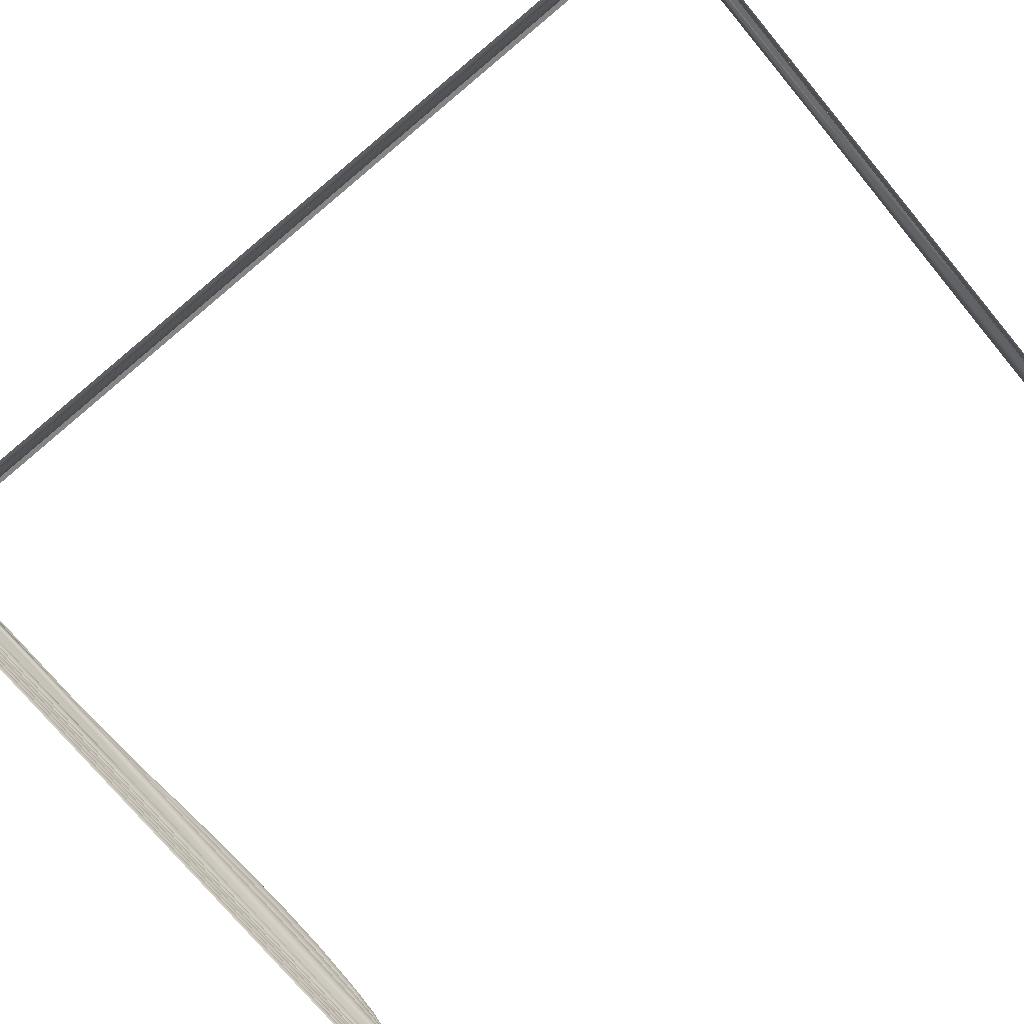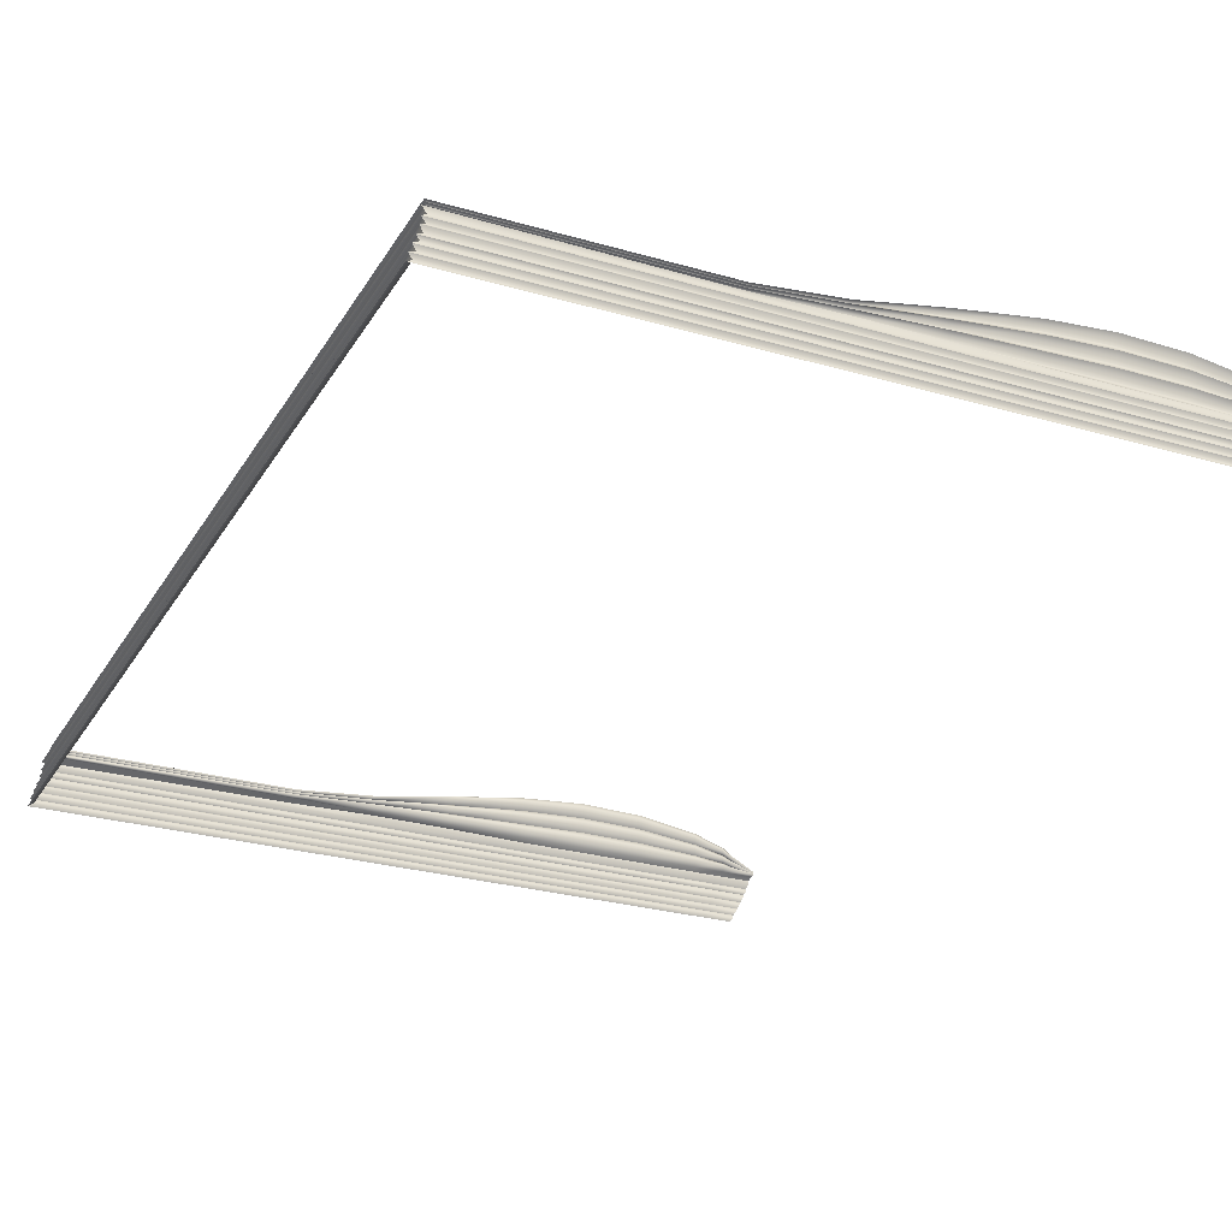
<metadata>
{"format":"obj","ext":"obj","renderer":"f3d","projection":"perspective","resolution":1024,"background":"white","views":[{"elev":-75.0,"azim":129.9,"up":"+Z"},{"elev":-26.8,"azim":155.5,"up":"+Z"}]}
</metadata>
<code>
o MeshBook_5_0_GeomSubset_1
v 0.1365 -0.1825 -0.02442
v 0.1365 -0.1825 -0.02147
v 0.1365 0.1825 -0.02147
v 0.1365 0.1825 -0.02442
v -0.1309 -0.1825 -0.0183
v -0.1328 -0.1825 -0.01153
v -0.1328 0.1825 -0.01153
v -0.1309 0.1825 -0.0183
v -0.1347 -0.1825 -0.01887
v -0.137 -0.1825 -0.01209
v -0.1347 0.1825 -0.01887
v -0.137 0.1825 -0.01209
v -0.1286 -0.1825 -0.02442
v -0.1308 -0.1825 -0.02328
v -0.1263 -0.1825 -0.02147
v -0.1289 -0.1825 -0.02058
v -0.1263 0.1825 -0.02147
v -0.1289 0.1825 -0.02058
v -0.1286 0.1825 -0.02442
v -0.1308 0.1825 -0.02328
v -0.1292 -0.1807 -0.02363
v -0.13 -0.1807 -0.02329
v -0.13 0.1807 -0.02329
v -0.1292 0.1807 -0.02363
v -0.1279 -0.1807 -0.02197
v -0.1287 -0.1807 -0.02164
v -0.1279 0.1807 -0.02197
v -0.1287 0.1807 -0.02164
v -0.1334 -0.1825 -0.005226
v -0.1344 -0.1819 -0.004299
v -0.1334 0.1825 -0.005226
v -0.1344 0.1819 -0.004299
v -0.1376 0.1825 -0.005226
v -0.1367 0.1819 -0.004299
v -0.1376 -0.1825 -0.005226
v -0.1367 -0.1819 -0.004299
v -0.1295 -0.18 -0.02225
v 0.1357 -0.18 -0.02225
v 0.1357 0.18 -0.02225
v -0.1324 -0.18 -0.01664
v 0.1343 0.18 -0.01664
v 0.1343 -0.18 -0.01664
v -0.1353 -0.18 -0.0107
v 0.1327 0.18 -0.0107
v 0.1327 -0.18 -0.0107
v 0.1336 -0.1791 -0.02085
v -0.1302 -0.1791 -0.02085
v 0.1336 0.1791 -0.02085
v 0.1351 -0.18 -0.01944
v -0.1309 -0.18 -0.01944
v 0.1351 0.18 -0.01944
v 0.1329 -0.1791 -0.01804
v -0.1316 -0.1791 -0.01804
v 0.1329 0.1791 -0.01804
v 0.1319 -0.1791 -0.01491
v -0.1333 -0.1791 -0.01491
v 0.1319 0.1791 -0.01491
v 0.1334 -0.18 -0.01383
v -0.1338 -0.18 -0.01383
v 0.1334 0.18 -0.01383
v 0.1312 -0.1791 -0.01243
v -0.1345 -0.1791 -0.01243
v 0.1312 0.1791 -0.01243
v 0.1306 -0.1791 -0.009624
v -0.1358 -0.1791 -0.009624
v 0.1306 0.1791 -0.009624
v 0.1323 -0.18 -0.008221
v -0.1363 -0.18 -0.008221
v 0.1323 0.18 -0.008221
v 0.1304 -0.1791 -0.006818
v -0.1367 -0.1791 -0.006818
v 0.1304 0.1791 -0.006818
v 0.1322 0.18 -0.005224
v 0.1322 -0.18 -0.005224
v -0.1371 -0.179 -0.005224
v -0.0411 -0.18 -0.02225
v -0.04226 -0.1791 -0.02085
v -0.04222 -0.18 -0.01944
v -0.04343 -0.1791 -0.01804
v -0.04341 -0.18 -0.01664
v -0.04441 -0.1791 -0.01491
v -0.04409 -0.18 -0.01383
v -0.04503 -0.1791 -0.01243
v -0.04473 -0.18 -0.0107
v -0.04553 -0.1791 -0.009624
v -0.04505 -0.18 -0.008221
v -0.0458 -0.1791 -0.006818
v -0.04529 -0.179 -0.005224
v 0.0473 -0.18 -0.02225
v 0.04567 -0.1791 -0.02085
v 0.04645 -0.18 -0.01944
v 0.04472 -0.1791 -0.01804
v 0.04544 -0.18 -0.01664
v 0.04374 -0.1791 -0.01491
v 0.04467 -0.18 -0.01383
v 0.04306 -0.1791 -0.01243
v 0.04396 -0.18 -0.0107
v 0.04253 -0.1791 -0.009624
v 0.04364 -0.18 -0.008221
v 0.0423 -0.1791 -0.006818
v 0.04348 -0.179 -0.005224
v 0.01389 -0.179 -0.004593
v 0.01293 -0.1791 -0.006818
v 0.01407 -0.18 -0.008114
v 0.01318 -0.1791 -0.009615
v 0.0144 -0.18 -0.0107
v 0.0137 -0.1791 -0.01243
v 0.01509 -0.18 -0.01383
v 0.01435 -0.1791 -0.01491
v 0.01582 -0.18 -0.01664
v 0.01534 -0.1791 -0.01804
v 0.0169 -0.18 -0.01944
v 0.01636 -0.1791 -0.02085
v 0.01783 -0.18 -0.02225
v -0.0157 -0.179 -0.004698
v -0.01644 -0.1791 -0.006818
v -0.01549 -0.18 -0.008206
v -0.01617 -0.1791 -0.009624
v -0.01517 -0.18 -0.0107
v -0.01567 -0.1791 -0.01243
v -0.0145 -0.18 -0.01383
v -0.01503 -0.1791 -0.01491
v -0.01379 -0.18 -0.01664
v -0.01405 -0.1791 -0.01804
v -0.01266 -0.18 -0.01944
v -0.01295 -0.1791 -0.02085
v -0.01163 -0.18 -0.02225
v -0.06824 -0.179 -0.005224
v -0.06854 -0.1791 -0.006818
v -0.06786 -0.18 -0.008221
v -0.06809 -0.1791 -0.009624
v -0.06738 -0.18 -0.0107
v -0.06741 -0.1791 -0.01243
v -0.06653 -0.18 -0.01383
v -0.06663 -0.1791 -0.01491
v -0.06567 -0.18 -0.01664
v -0.06548 -0.1791 -0.01804
v -0.06439 -0.18 -0.01944
v -0.06425 -0.1791 -0.02085
v -0.0632 -0.18 -0.02225
v -0.09118 -0.179 -0.005224
v -0.09127 -0.1791 -0.006818
v -0.09067 -0.18 -0.008221
v -0.09065 -0.1791 -0.009624
v -0.09003 -0.18 -0.0107
v -0.08979 -0.1791 -0.01243
v -0.08897 -0.18 -0.01383
v -0.08885 -0.1791 -0.01491
v -0.08792 -0.18 -0.01664
v -0.08752 -0.1791 -0.01804
v -0.08655 -0.18 -0.01944
v -0.08623 -0.1791 -0.02085
v -0.08531 -0.18 -0.02225
v -0.1141 -0.179 -0.005224
v -0.114 -0.1791 -0.006818
v -0.1135 -0.18 -0.008221
v -0.1132 -0.1791 -0.009624
v -0.1127 -0.18 -0.0107
v -0.1122 -0.1791 -0.01243
v -0.1114 -0.18 -0.01383
v -0.1111 -0.1791 -0.01491
v -0.1102 -0.18 -0.01664
v -0.1096 -0.1791 -0.01804
v -0.1087 -0.18 -0.01944
v -0.1082 -0.1791 -0.02085
v -0.1074 -0.18 -0.02225
v 0.1306 0.1772 -0.001101
v 0.04348 0.1772 -0.001101
v 0.1306 -0.1772 -0.001101
v 0.04348 -0.1772 -0.001101
v -0.1141 0.1772 0.009312
v -0.1372 0.1772 -0.002982
v -0.1141 -0.1772 0.009312
v -0.1372 -0.1772 -0.002982
v -0.0157 0.1772 0.007144
v -0.04529 0.1772 0.0117
v -0.0157 -0.1772 0.007144
v -0.04529 -0.1772 0.01161
v 0.01389 0.1772 0.001727
v 0.01389 -0.1772 0.001727
v -0.06824 0.1772 0.0139
v -0.06824 -0.1772 0.01337
v -0.09118 0.1772 0.01281
v -0.09118 -0.1772 0.01281
v 0.1285 0.1772 -0.004042
v 0.1285 -0.1772 -0.004042
v 0.04348 -0.1772 -0.004042
v -0.1372 -0.1772 -0.004042
v -0.1141 -0.1772 -0.004042
v -0.04529 -0.1772 -0.004042
v -0.0157 -0.1772 -0.004042
v 0.01389 -0.1772 -0.004042
v -0.06824 -0.1772 -0.004042
v -0.09118 -0.1772 -0.004042
v -0.1257 0.1772 0.005613
v -0.1257 -0.1772 0.005613
v -0.1257 -0.1772 -0.004042
v -0.1256 -0.179 -0.005224
v -0.1254 -0.1791 -0.006818
v -0.1249 -0.18 -0.008221
v -0.1245 -0.1791 -0.009624
v -0.124 -0.18 -0.0107
v -0.1234 -0.1791 -0.01243
v -0.1226 -0.18 -0.01383
v -0.1222 -0.1791 -0.01491
v -0.1213 -0.18 -0.01664
v -0.1206 -0.1791 -0.01804
v -0.1198 -0.18 -0.01944
v -0.1192 -0.1791 -0.02085
v -0.1185 -0.18 -0.02225
v -0.09001 -0.1748 0.01003
v -0.06737 -0.1748 0.0105
v -0.04473 -0.1748 0.009125
v -0.01553 -0.1748 0.005888
v 0.01366 -0.1748 0.001104
v 0.04285 -0.1748 -0.001561
v 0.1288 -0.1748 -0.001561
v 0.1288 0.1748 -0.001561
v -0.1372 -0.1748 -0.003128
v -0.124 -0.1748 0.004035
v -0.1126 -0.1748 0.007117
v -0.09118 -0.1772 0.007254
v -0.06824 -0.1772 0.007628
v -0.04529 -0.1772 0.006528
v -0.0157 -0.1772 0.003698
v 0.01389 -0.1772 0.000405
v 0.04348 -0.1772 -0.002021
v 0.1306 -0.1772 -0.002021
v 0.1306 0.1772 -0.002021
v -0.1372 -0.1772 -0.003274
v -0.1257 -0.1772 0.002456
v -0.1141 -0.1772 0.004922
v -0.09001 -0.1748 0.004475
v -0.06737 -0.1748 0.004756
v -0.04473 -0.1748 0.003866
v -0.01553 -0.1748 0.002018
v 0.01366 -0.1748 -0.000361
v 0.04285 -0.1748 -0.00248
v 0.1288 -0.1748 -0.00248
v 0.1288 0.1748 -0.00248
v -0.1372 -0.1748 -0.00342
v -0.124 -0.1748 0.000877
v -0.1126 -0.1748 0.002727
v -0.09118 -0.1772 0.001697
v -0.06824 -0.1772 0.001884
v -0.04529 -0.1772 0.001206
v -0.0157 -0.1772 0.0002
v 0.01389 -0.1772 -0.00118
v 0.04348 -0.1772 -0.00294
v 0.1306 -0.1772 -0.00294
v 0.1306 0.1772 -0.00294
v -0.1372 -0.1772 -0.003567
v -0.1257 -0.1772 -0.000702
v -0.1141 -0.1772 0.000531
v -0.09001 -0.1748 -0.001081
v -0.06737 -0.1748 -0.000987
v -0.04473 -0.1748 -0.001384
v -0.01553 -0.1748 -0.00167
v 0.01366 -0.1748 -0.002035
v 0.04285 -0.1748 -0.0034
v 0.1288 -0.1748 -0.0034
v 0.1288 0.1748 -0.0034
v -0.1372 -0.1748 -0.003713
v -0.124 -0.1748 -0.00228
v -0.1126 -0.1748 -0.001664
v -0.1295 0.18 -0.02225
v -0.1324 0.18 -0.01664
v -0.1353 0.18 -0.0107
v -0.1302 0.1791 -0.02085
v -0.1309 0.18 -0.01944
v -0.1316 0.1791 -0.01804
v -0.1333 0.1791 -0.01491
v -0.1338 0.18 -0.01383
v -0.1345 0.1791 -0.01243
v -0.1358 0.1791 -0.009624
v -0.1363 0.18 -0.008221
v -0.1367 0.1791 -0.006818
v -0.1371 0.179 -0.005224
v -0.0411 0.18 -0.02225
v -0.04226 0.1791 -0.02085
v -0.04222 0.18 -0.01944
v -0.04343 0.1791 -0.01804
v -0.04341 0.18 -0.01664
v -0.04441 0.1791 -0.01491
v -0.04409 0.18 -0.01383
v -0.04503 0.1791 -0.01243
v -0.04473 0.18 -0.0107
v -0.04553 0.1791 -0.009624
v -0.04505 0.18 -0.008221
v -0.0458 0.1791 -0.006818
v -0.04529 0.179 -0.005224
v 0.0473 0.18 -0.02225
v 0.04567 0.1791 -0.02085
v 0.04645 0.18 -0.01944
v 0.04472 0.1791 -0.01804
v 0.04544 0.18 -0.01664
v 0.04374 0.1791 -0.01491
v 0.04467 0.18 -0.01383
v 0.04306 0.1791 -0.01243
v 0.04396 0.18 -0.0107
v 0.04253 0.1791 -0.009624
v 0.04364 0.18 -0.008221
v 0.0423 0.1791 -0.006818
v 0.04348 0.179 -0.005224
v 0.01389 0.179 -0.004593
v 0.01293 0.1791 -0.006818
v 0.01407 0.18 -0.008114
v 0.01318 0.1791 -0.009615
v 0.0144 0.18 -0.0107
v 0.0137 0.1791 -0.01243
v 0.01509 0.18 -0.01383
v 0.01435 0.1791 -0.01491
v 0.01582 0.18 -0.01664
v 0.01534 0.1791 -0.01804
v 0.0169 0.18 -0.01944
v 0.01636 0.1791 -0.02085
v 0.01783 0.18 -0.02225
v -0.0157 0.179 -0.004698
v -0.01644 0.1791 -0.006818
v -0.01549 0.18 -0.008206
v -0.01617 0.1791 -0.009624
v -0.01517 0.18 -0.0107
v -0.01567 0.1791 -0.01243
v -0.0145 0.18 -0.01383
v -0.01503 0.1791 -0.01491
v -0.01379 0.18 -0.01664
v -0.01405 0.1791 -0.01804
v -0.01266 0.18 -0.01944
v -0.01295 0.1791 -0.02085
v -0.01163 0.18 -0.02225
v -0.06824 0.179 -0.005224
v -0.06854 0.1791 -0.006818
v -0.06786 0.18 -0.008221
v -0.06809 0.1791 -0.009624
v -0.06738 0.18 -0.0107
v -0.06741 0.1791 -0.01243
v -0.06653 0.18 -0.01383
v -0.06663 0.1791 -0.01491
v -0.06567 0.18 -0.01664
v -0.06548 0.1791 -0.01804
v -0.06439 0.18 -0.01944
v -0.06425 0.1791 -0.02085
v -0.0632 0.18 -0.02225
v -0.09118 0.179 -0.005224
v -0.09127 0.1791 -0.006818
v -0.09067 0.18 -0.008221
v -0.09065 0.1791 -0.009624
v -0.09003 0.18 -0.0107
v -0.08979 0.1791 -0.01243
v -0.08897 0.18 -0.01383
v -0.08885 0.1791 -0.01491
v -0.08792 0.18 -0.01664
v -0.08752 0.1791 -0.01804
v -0.08655 0.18 -0.01944
v -0.08623 0.1791 -0.02085
v -0.08531 0.18 -0.02225
v -0.1141 0.179 -0.005224
v -0.114 0.1791 -0.006818
v -0.1135 0.18 -0.008221
v -0.1132 0.1791 -0.009624
v -0.1127 0.18 -0.0107
v -0.1122 0.1791 -0.01243
v -0.1114 0.18 -0.01383
v -0.1111 0.1791 -0.01491
v -0.1102 0.18 -0.01664
v -0.1096 0.1791 -0.01804
v -0.1087 0.18 -0.01944
v -0.1082 0.1791 -0.02085
v -0.1074 0.18 -0.02225
v 0.04348 0.1772 -0.001101
v -0.1141 0.1772 0.009312
v -0.1372 0.1772 -0.002982
v -0.0157 0.1772 0.007144
v -0.04529 0.1772 0.01161
v 0.01389 0.1772 0.001727
v -0.06824 0.1772 0.01337
v -0.09118 0.1772 0.01281
v 0.04348 0.1772 -0.004042
v -0.1372 0.1772 -0.004042
v -0.1141 0.1772 -0.004042
v -0.04529 0.1772 -0.004042
v -0.0157 0.1772 -0.004042
v 0.01389 0.1772 -0.004042
v -0.06824 0.1772 -0.004042
v -0.09118 0.1772 -0.004042
v -0.1257 0.1772 0.005613
v -0.1257 0.1772 -0.004042
v -0.1256 0.179 -0.005224
v -0.1254 0.1791 -0.006818
v -0.1249 0.18 -0.008221
v -0.1245 0.1791 -0.009624
v -0.124 0.18 -0.0107
v -0.1234 0.1791 -0.01243
v -0.1226 0.18 -0.01383
v -0.1222 0.1791 -0.01491
v -0.1213 0.18 -0.01664
v -0.1206 0.1791 -0.01804
v -0.1198 0.18 -0.01944
v -0.1192 0.1791 -0.02085
v -0.1185 0.18 -0.02225
v -0.09001 0.1748 0.01003
v -0.06737 0.1748 0.0105
v -0.04473 0.1748 0.009125
v -0.01553 0.1748 0.005888
v 0.01366 0.1748 0.001104
v 0.04285 0.1748 -0.001561
v -0.1372 0.1748 -0.003128
v -0.124 0.1748 0.004035
v -0.1126 0.1748 0.007117
v -0.09118 0.1772 0.007254
v -0.06824 0.1772 0.007628
v -0.04529 0.1772 0.006528
v -0.0157 0.1772 0.003698
v 0.01389 0.1772 0.000405
v 0.04348 0.1772 -0.002021
v -0.1372 0.1772 -0.003274
v -0.1257 0.1772 0.002456
v -0.1141 0.1772 0.004922
v -0.09001 0.1748 0.004475
v -0.06737 0.1748 0.004756
v -0.04473 0.1748 0.003866
v -0.01553 0.1748 0.002018
v 0.01366 0.1748 -0.000361
v 0.04285 0.1748 -0.00248
v 0.1288 0.1748 -0.00248
v -0.1372 0.1748 -0.00342
v -0.124 0.1748 0.000877
v -0.1126 0.1748 0.002727
v -0.09118 0.1772 0.001697
v -0.06824 0.1772 0.001884
v -0.04529 0.1772 0.001206
v -0.0157 0.1772 0.0002
v 0.01389 0.1772 -0.00118
v 0.04348 0.1772 -0.00294
v -0.1372 0.1772 -0.003567
v -0.1257 0.1772 -0.000702
v -0.1141 0.1772 0.000531
v -0.09001 0.1748 -0.001081
v -0.06737 0.1748 -0.000987
v -0.04473 0.1748 -0.001384
v -0.01553 0.1748 -0.00167
v 0.01366 0.1748 -0.002035
v 0.04285 0.1748 -0.0034
v -0.1372 0.1748 -0.003713
v -0.124 0.1748 -0.00228
v -0.1126 0.1748 -0.001664
f 42 52 54 41
f 93 92 52 42
f 45 61 63 44
f 97 96 61 45
f 74 70 72 73
f 101 100 70 74
f 90 89 38 46
f 46 38 39 48
f 91 90 46 49
f 49 46 48 51
f 92 91 49 52
f 52 49 51 54
f 94 93 42 55
f 55 42 41 57
f 95 94 55 58
f 58 55 57 60
f 96 95 58 61
f 61 58 60 63
f 98 97 45 64
f 64 45 44 66
f 99 98 64 67
f 67 64 66 69
f 100 99 67 70
f 70 67 69 72
f 47 37 210 209
f 50 47 209 208
f 53 50 208 207
f 40 53 207 206
f 56 40 206 205
f 59 56 205 204
f 62 59 204 203
f 43 62 203 202
f 65 43 202 201
f 68 65 201 200
f 71 68 200 199
f 75 71 199 198
f 77 76 127 126
f 78 77 126 125
f 79 78 125 124
f 80 79 124 123
f 81 80 123 122
f 82 81 122 121
f 83 82 121 120
f 84 83 120 119
f 85 84 119 118
f 86 85 118 117
f 87 86 117 116
f 88 87 116 115
f 103 100 101 102
f 104 99 100 103
f 105 98 99 104
f 106 97 98 105
f 107 96 97 106
f 108 95 96 107
f 109 94 95 108
f 110 93 94 109
f 111 92 93 110
f 112 91 92 111
f 113 90 91 112
f 114 89 90 113
f 116 103 102 115
f 117 104 103 116
f 118 105 104 117
f 119 106 105 118
f 120 107 106 119
f 121 108 107 120
f 122 109 108 121
f 123 110 109 122
f 124 111 110 123
f 125 112 111 124
f 126 113 112 125
f 127 114 113 126
f 129 87 88 128
f 130 86 87 129
f 131 85 86 130
f 132 84 85 131
f 133 83 84 132
f 134 82 83 133
f 135 81 82 134
f 136 80 81 135
f 137 79 80 136
f 138 78 79 137
f 139 77 78 138
f 140 76 77 139
f 142 129 128 141
f 143 130 129 142
f 144 131 130 143
f 145 132 131 144
f 146 133 132 145
f 147 134 133 146
f 148 135 134 147
f 149 136 135 148
f 150 137 136 149
f 151 138 137 150
f 152 139 138 151
f 153 140 139 152
f 155 142 141 154
f 156 143 142 155
f 157 144 143 156
f 158 145 144 157
f 159 146 145 158
f 160 147 146 159
f 161 148 147 160
f 162 149 148 161
f 163 150 149 162
f 164 151 150 163
f 165 152 151 164
f 166 153 152 165
f 185 262 261 186
f 186 261 260 187
f 197 264 263 188
f 191 258 257 190
f 187 260 259 192
f 192 259 258 191
f 190 257 256 193
f 193 256 255 194
f 194 255 265 189
f 73 185 186 74
f 74 186 187 101
f 198 197 188 75
f 115 191 190 88
f 101 187 192 102
f 102 192 191 115
f 88 190 193 128
f 128 193 194 141
f 141 194 189 154
f 189 265 264 197
f 154 189 197 198
f 199 155 154 198
f 200 156 155 199
f 201 157 156 200
f 202 158 157 201
f 203 159 158 202
f 204 160 159 203
f 205 161 160 204
f 206 162 161 205
f 207 163 162 206
f 208 164 163 207
f 209 165 164 208
f 210 166 165 209
f 212 182 184 211
f 213 178 182 212
f 214 177 178 213
f 215 180 177 214
f 216 170 180 215
f 217 169 170 216
f 218 167 169 217
f 220 196 174 219
f 221 173 196 220
f 211 184 173 221
f 223 212 211 222
f 224 213 212 223
f 225 214 213 224
f 226 215 214 225
f 227 216 215 226
f 228 217 216 227
f 229 218 217 228
f 231 220 219 230
f 232 221 220 231
f 222 211 221 232
f 234 223 222 233
f 235 224 223 234
f 236 225 224 235
f 237 226 225 236
f 238 227 226 237
f 239 228 227 238
f 240 229 228 239
f 242 231 230 241
f 243 232 231 242
f 233 222 232 243
f 245 234 233 244
f 246 235 234 245
f 247 236 235 246
f 248 237 236 247
f 249 238 237 248
f 250 239 238 249
f 251 240 239 250
f 253 242 241 252
f 254 243 242 253
f 244 233 243 254
f 256 245 244 255
f 257 246 245 256
f 258 247 246 257
f 259 248 247 258
f 260 249 248 259
f 261 250 249 260
f 262 251 250 261
f 264 253 252 263
f 265 254 253 264
f 255 244 254 265
f 296 41 54 295
f 300 44 63 299
f 304 73 72 303
f 293 48 39 292
f 294 51 48 293
f 295 54 51 294
f 297 57 41 296
f 298 60 57 297
f 299 63 60 298
f 301 66 44 300
f 302 69 66 301
f 303 72 69 302
f 269 399 400 266
f 270 398 399 269
f 271 397 398 270
f 267 396 397 271
f 272 395 396 267
f 273 394 395 272
f 274 393 394 273
f 268 392 393 274
f 275 391 392 268
f 276 390 391 275
f 277 389 390 276
f 278 388 389 277
f 280 329 330 279
f 281 328 329 280
f 282 327 328 281
f 283 326 327 282
f 284 325 326 283
f 285 324 325 284
f 286 323 324 285
f 287 322 323 286
f 288 321 322 287
f 289 320 321 288
f 290 319 320 289
f 291 318 319 290
f 306 305 304 303
f 307 306 303 302
f 308 307 302 301
f 309 308 301 300
f 310 309 300 299
f 311 310 299 298
f 312 311 298 297
f 313 312 297 296
f 314 313 296 295
f 315 314 295 294
f 316 315 294 293
f 317 316 293 292
f 319 318 305 306
f 320 319 306 307
f 321 320 307 308
f 322 321 308 309
f 323 322 309 310
f 324 323 310 311
f 325 324 311 312
f 326 325 312 313
f 327 326 313 314
f 328 327 314 315
f 329 328 315 316
f 330 329 316 317
f 332 331 291 290
f 333 332 290 289
f 334 333 289 288
f 335 334 288 287
f 336 335 287 286
f 337 336 286 285
f 338 337 285 284
f 339 338 284 283
f 340 339 283 282
f 341 340 282 281
f 342 341 281 280
f 343 342 280 279
f 345 344 331 332
f 346 345 332 333
f 347 346 333 334
f 348 347 334 335
f 349 348 335 336
f 350 349 336 337
f 351 350 337 338
f 352 351 338 339
f 353 352 339 340
f 354 353 340 341
f 355 354 341 342
f 356 355 342 343
f 358 357 344 345
f 359 358 345 346
f 360 359 346 347
f 361 360 347 348
f 362 361 348 349
f 363 362 349 350
f 364 363 350 351
f 365 364 351 352
f 366 365 352 353
f 367 366 353 354
f 368 367 354 355
f 369 368 355 356
f 185 378 443 262
f 387 379 444 445
f 382 381 440 441
f 378 383 442 443
f 383 382 441 442
f 381 384 439 440
f 384 385 438 439
f 385 380 446 438
f 73 304 378 185
f 388 278 379 387
f 318 291 381 382
f 304 305 383 378
f 305 318 382 383
f 291 331 384 381
f 331 344 385 384
f 344 357 380 385
f 380 387 445 446
f 357 388 387 380
f 389 388 357 358
f 390 389 358 359
f 391 390 359 360
f 392 391 360 361
f 393 392 361 362
f 394 393 362 363
f 395 394 363 364
f 396 395 364 365
f 397 396 365 366
f 398 397 366 367
f 399 398 367 368
f 400 399 368 369
f 402 401 377 376
f 403 402 376 374
f 404 403 374 373
f 405 404 373 375
f 406 405 375 370
f 218 406 370 167
f 408 407 372 386
f 409 408 386 371
f 401 409 371 377
f 411 410 401 402
f 412 411 402 403
f 413 412 403 404
f 414 413 404 405
f 415 414 405 406
f 229 415 406 218
f 417 416 407 408
f 418 417 408 409
f 410 418 409 401
f 420 419 410 411
f 421 420 411 412
f 422 421 412 413
f 423 422 413 414
f 424 423 414 415
f 425 424 415 229
f 427 426 416 417
f 428 427 417 418
f 419 428 418 410
f 430 429 419 420
f 431 430 420 421
f 432 431 421 422
f 433 432 422 423
f 434 433 423 424
f 251 434 424 425
f 436 435 426 427
f 437 436 427 428
f 429 437 428 419
f 439 438 429 430
f 440 439 430 431
f 441 440 431 432
f 442 441 432 433
f 443 442 433 434
f 262 443 434 251
f 445 444 435 436
f 446 445 436 437
f 438 446 437 429

</code>
